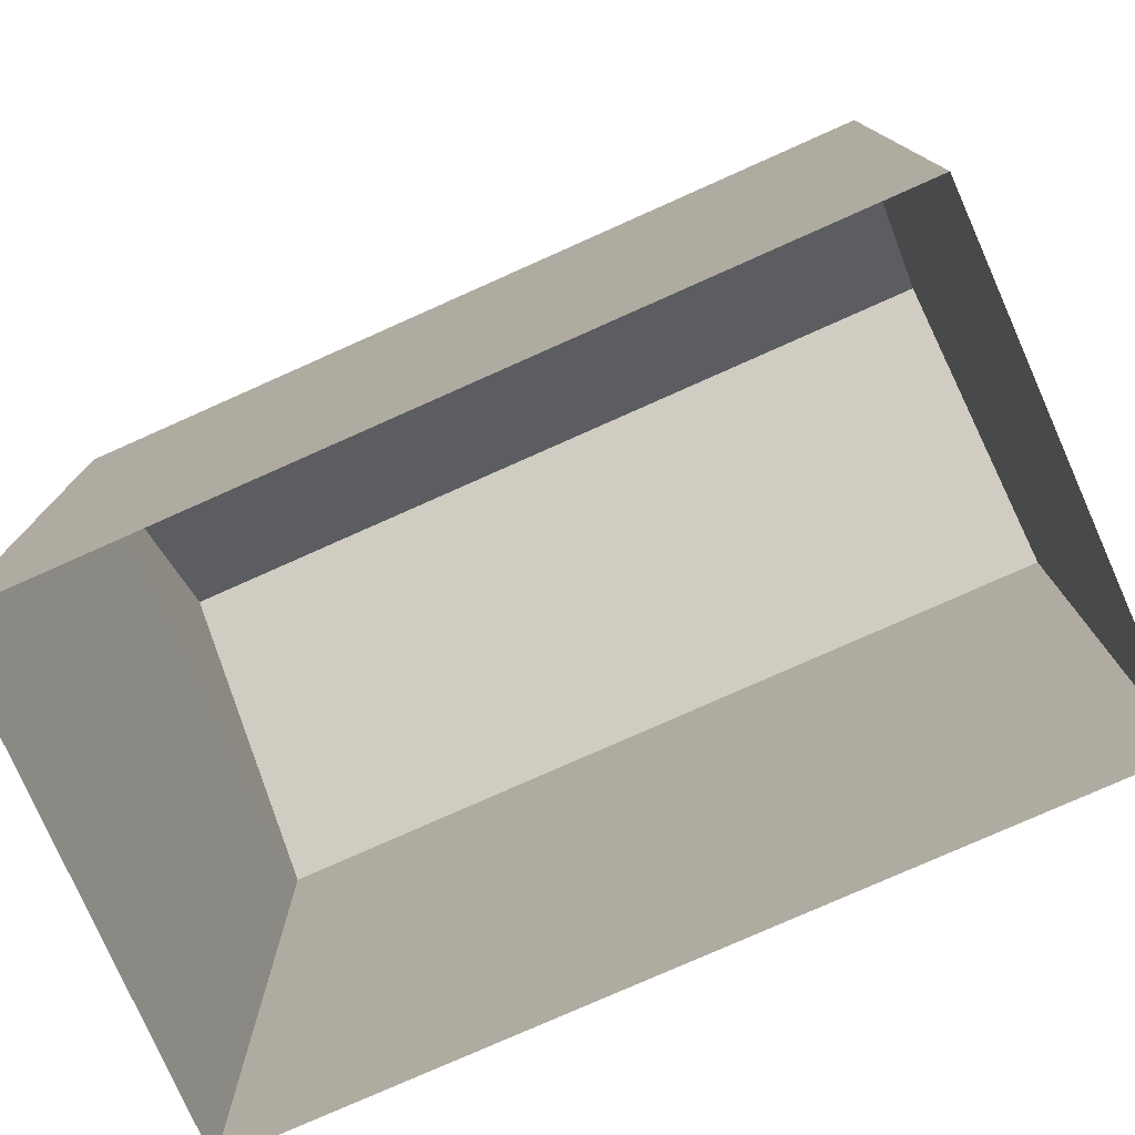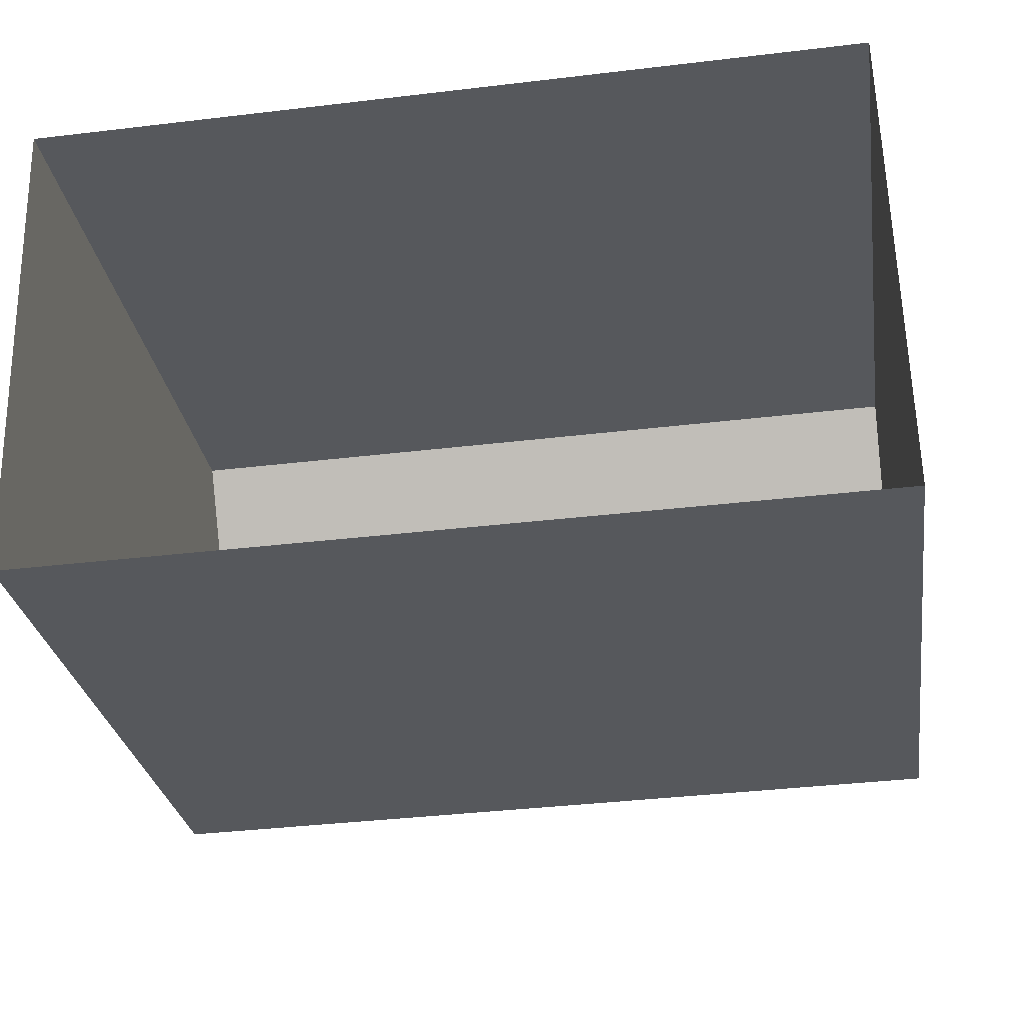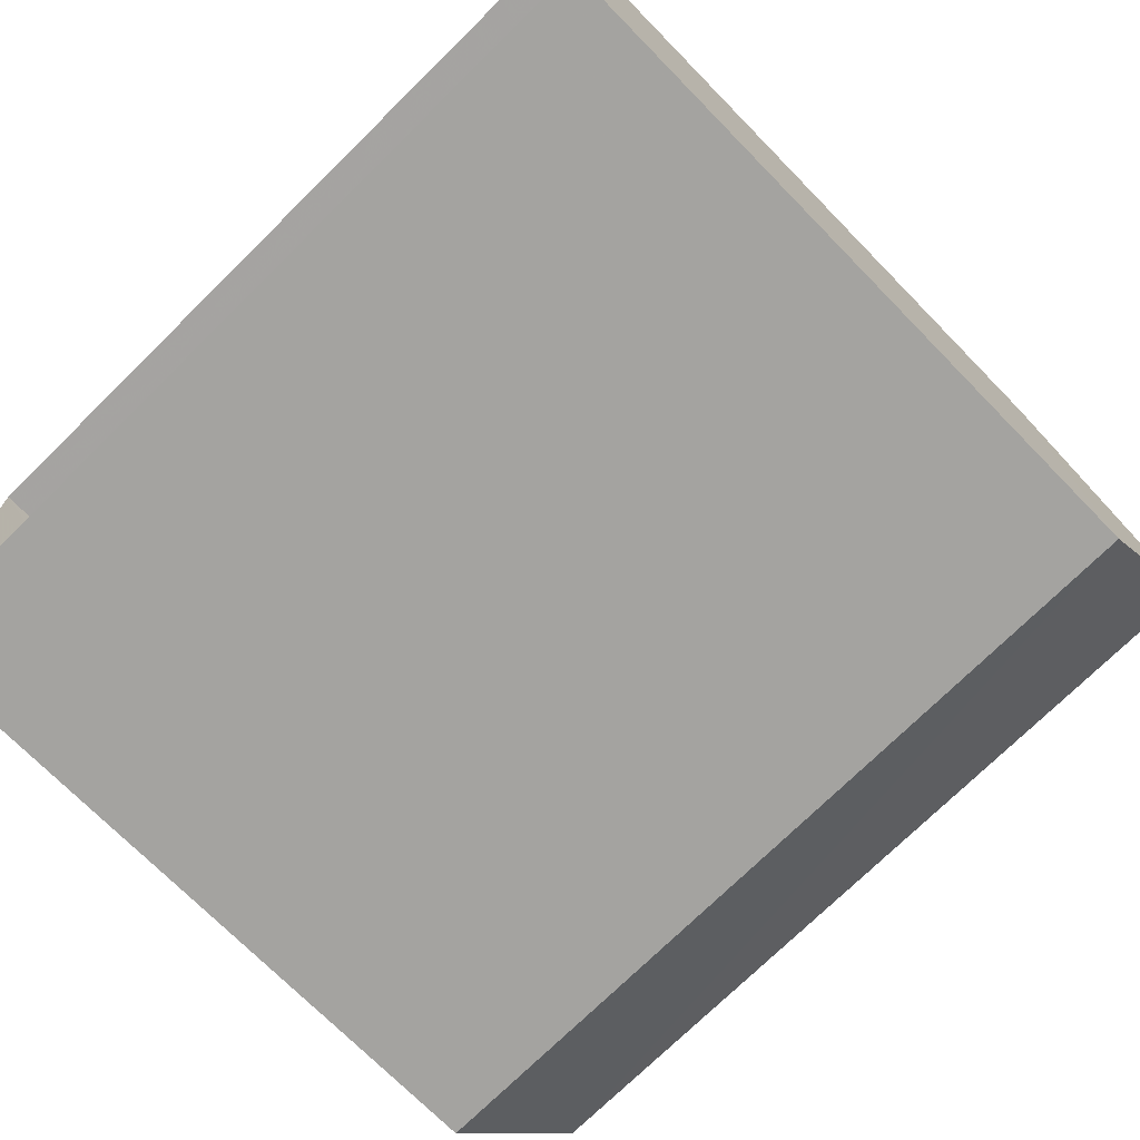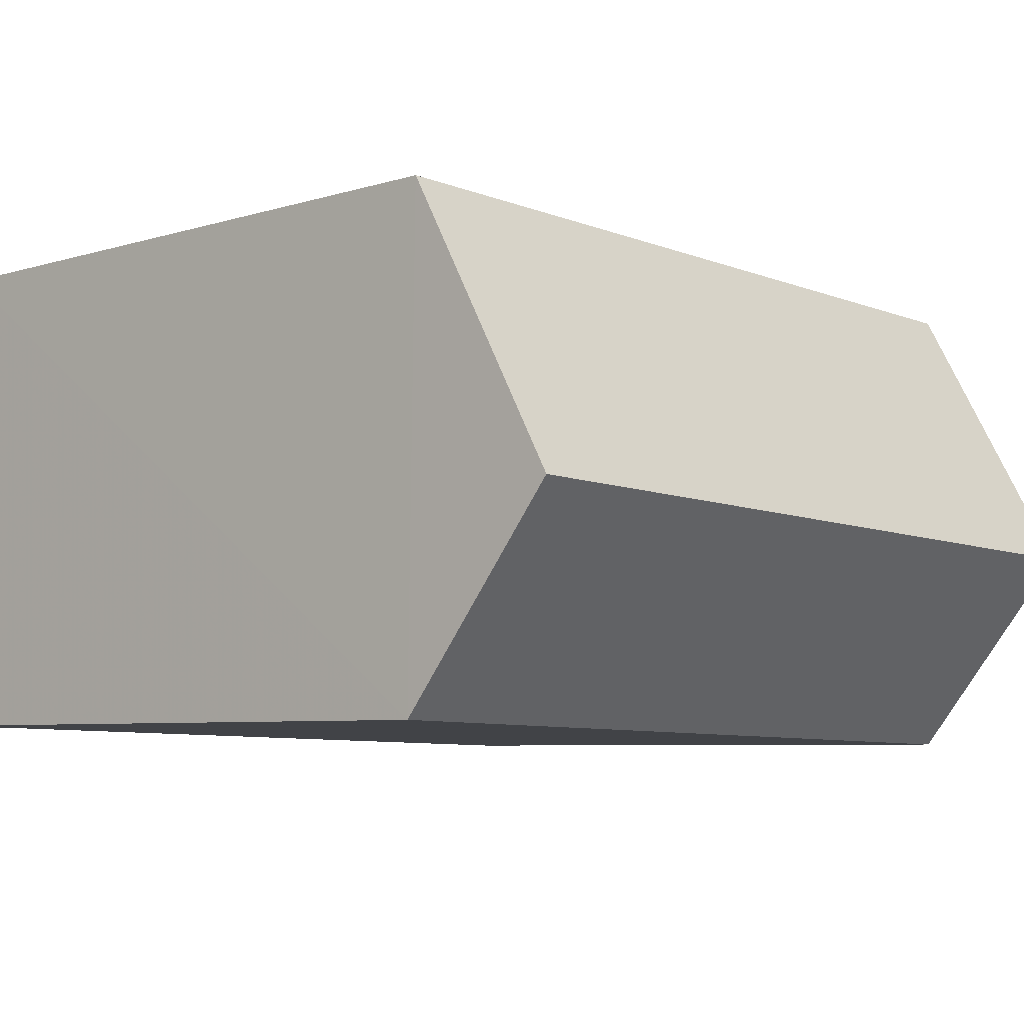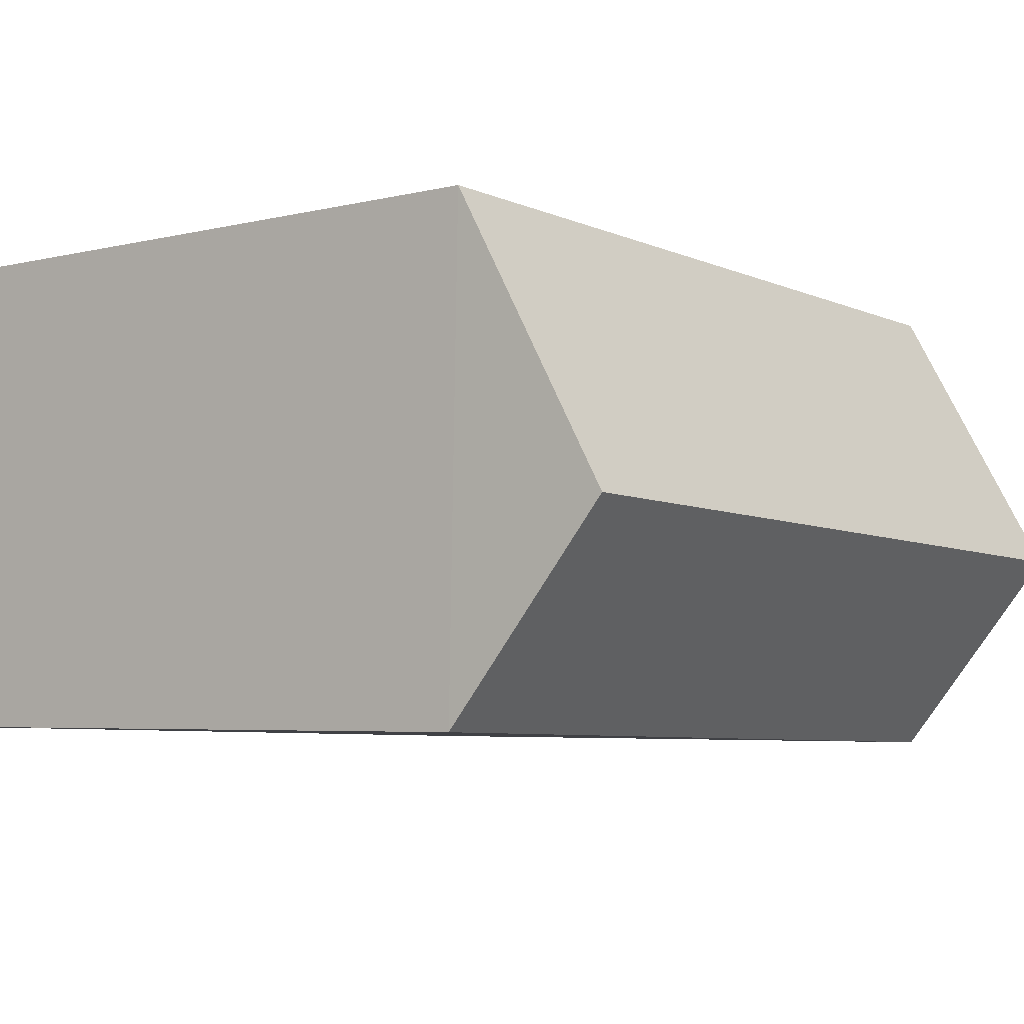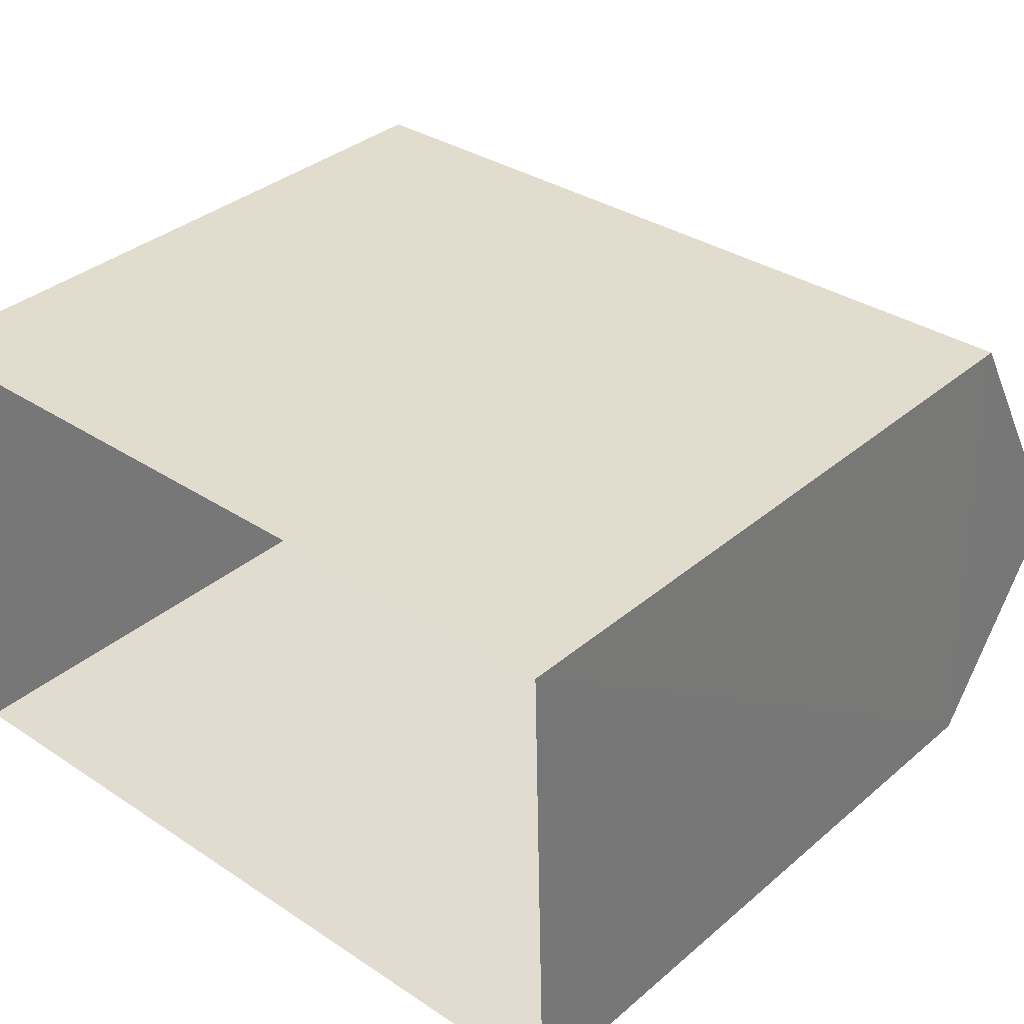
<metadata>
{"format":"obj","ext":"obj","renderer":"f3d","projection":"perspective","resolution":1024,"background":"white","views":[{"elev":-77.6,"azim":22.6,"up":"+Z"},{"elev":-28.2,"azim":-171.5,"up":"+Y"},{"elev":-72.0,"azim":-135.5,"up":"+Y"},{"elev":-5.9,"azim":-47.2,"up":"+Y"},{"elev":-4.6,"azim":-51.7,"up":"+Y"},{"elev":35.4,"azim":-138.0,"up":"+Y"}]}
</metadata>
<code>
v -3.718e+05 -1.034e+05 34.8
v -3.718e+05 -1.034e+05 34.8
v -3.718e+05 -1.034e+05 34.8
v -3.718e+05 -1.034e+05 34.8
v -3.718e+05 -1.034e+05 44.68
v -3.718e+05 -1.034e+05 42.79
v -3.718e+05 -1.034e+05 44.68
v -3.718e+05 -1.034e+05 42.79
v -3.718e+05 -1.034e+05 42.79
v -3.718e+05 -1.034e+05 42.8
f 1 2 3
f 4 1 3
f 5 6 7
f 5 8 6
f 9 10 5
f 7 9 5
f 4 3 10
f 10 8 5
f 10 3 8
f 6 2 9
f 6 9 7
f 2 1 9
f 8 3 2
f 6 8 2
f 10 1 4
f 10 9 1

</code>
